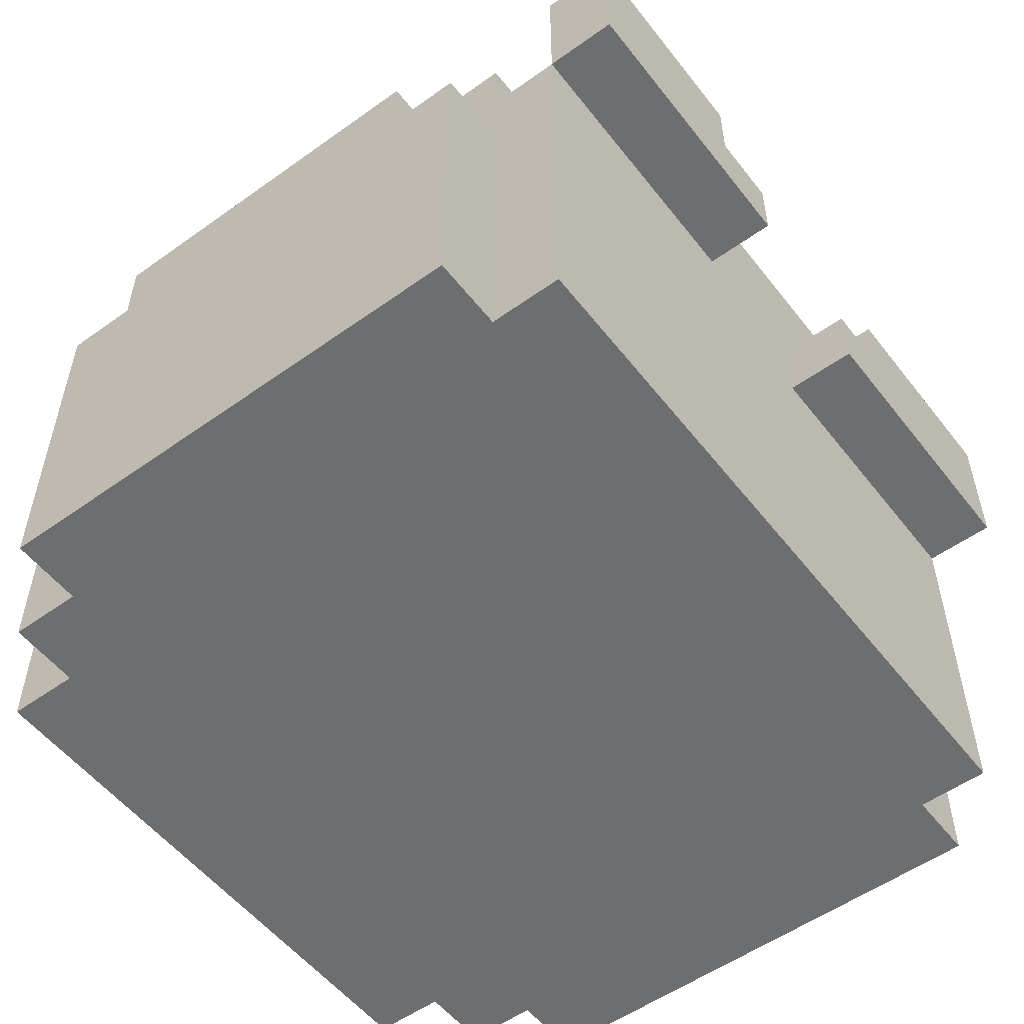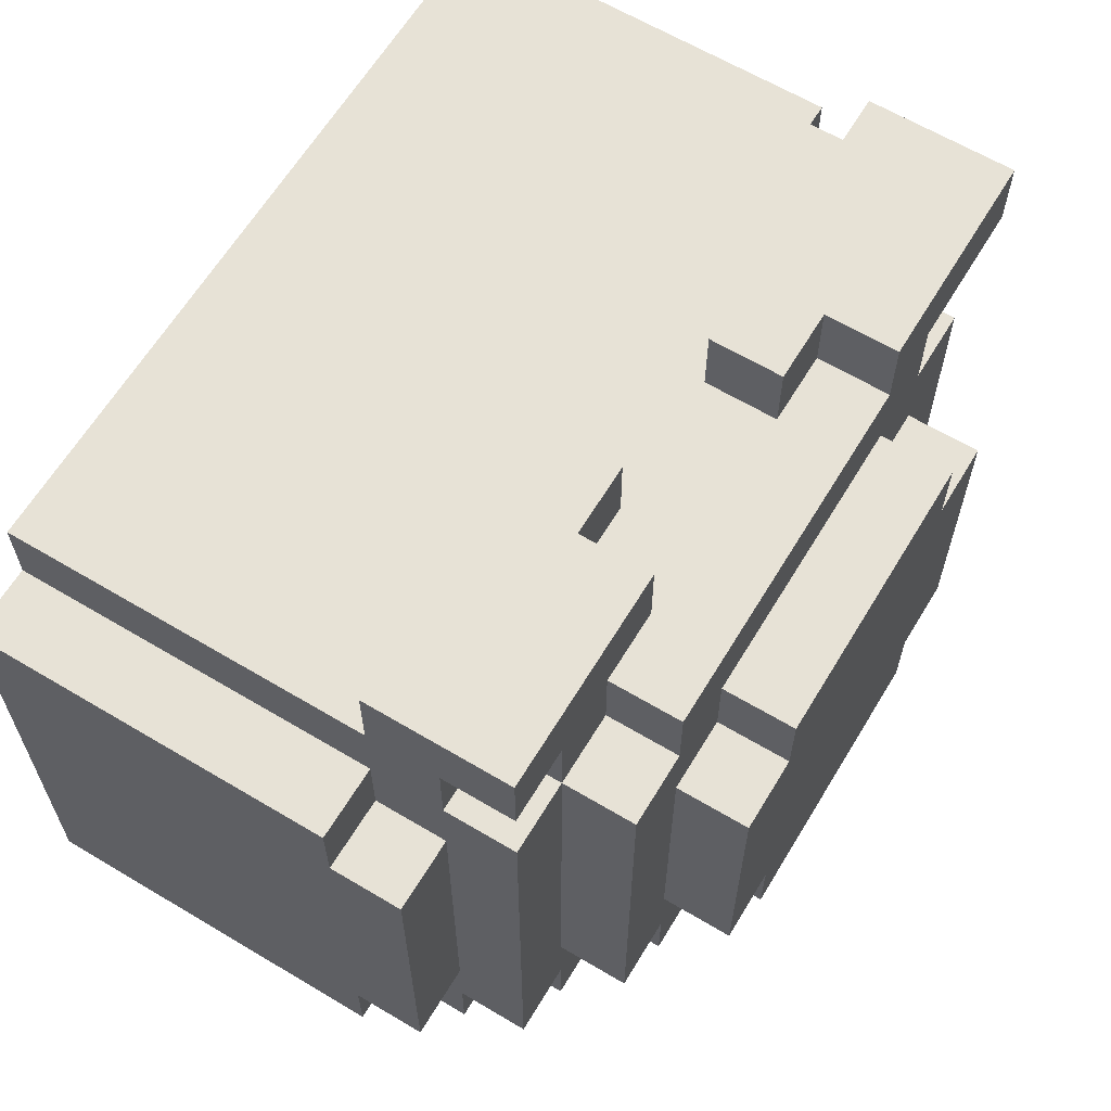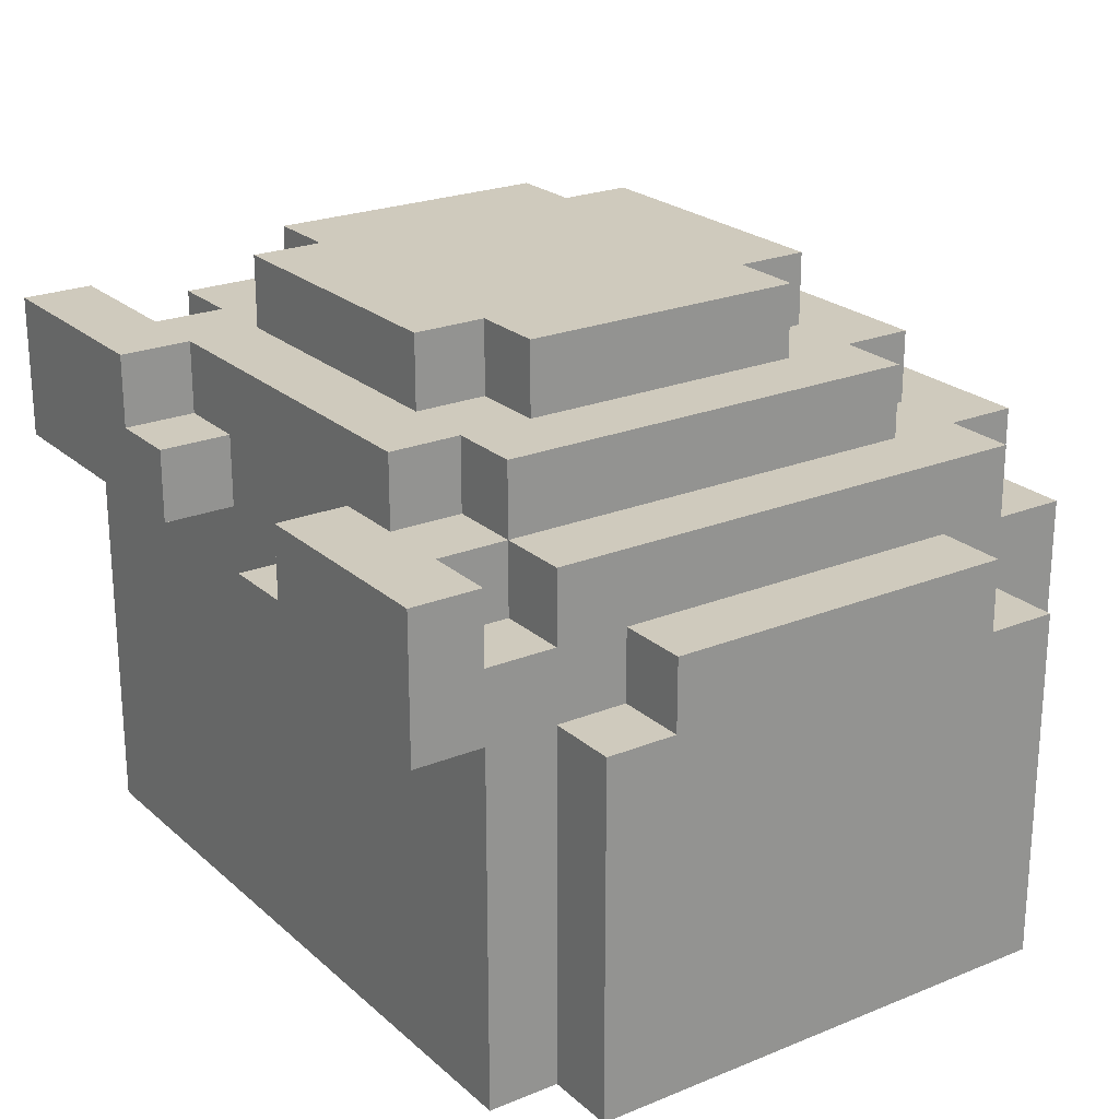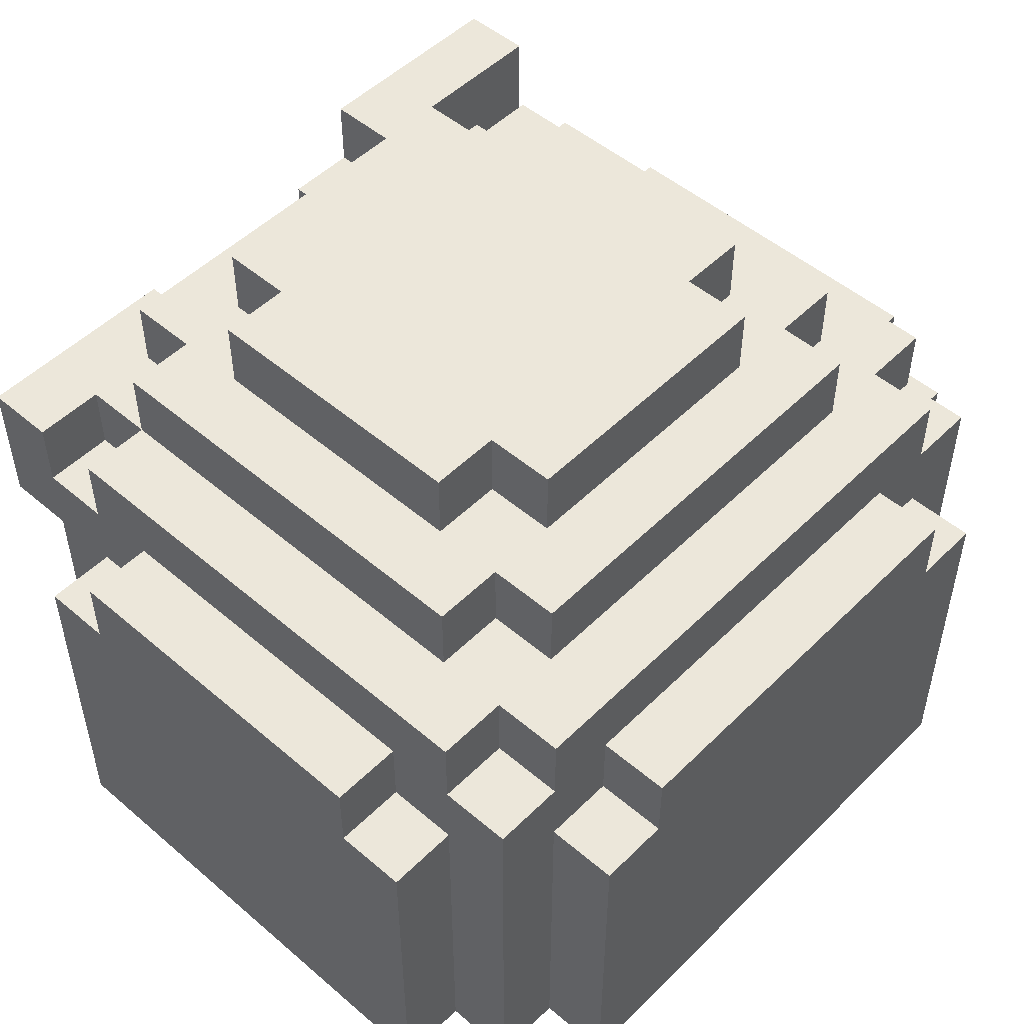
<metadata>
{"format":"obj","ext":"obj","renderer":"f3d","projection":"perspective","resolution":1024,"background":"white","views":[{"elev":-54.2,"azim":-52.8,"up":"+Y"},{"elev":63.3,"azim":121.1,"up":"+Z"},{"elev":23.1,"azim":55.3,"up":"+Y"},{"elev":50.5,"azim":133.0,"up":"+Y"}]}
</metadata>
<code>
o
v -0.6 0 0.3
v -0.6 0 -0.4
v -0.6 0.5 0.3
v -0.6 0.5 0.2
v -0.6 0.5 -0.3
v -0.6 0.5 -0.4
v -0.6 0.6 0.2
v -0.6 0.6 -0.3
v -0.5 0 0.4
v -0.5 0 0.3
v -0.5 0 -0.4
v -0.5 0 -0.5
v -0.5 0.5 0.3
v -0.5 0.5 0.2
v -0.5 0.5 -0.3
v -0.5 0.5 -0.4
v -0.5 0.6 0.5
v -0.5 0.6 0.4
v -0.5 0.6 0.3
v -0.5 0.6 0.2
v -0.5 0.6 -0.3
v -0.5 0.6 -0.4
v -0.5 0.6 -0.5
v -0.5 0.7 0.3
v -0.5 0.7 -0.4
v -0.5 0.8 0.5
v -0.5 0.8 0.4
v -0.4 0 -0.5
v -0.4 0 -0.6
v -0.4 0.5 -0.5
v -0.4 0.5 -0.6
v -0.4 0.6 0.4
v -0.4 0.6 0.3
v -0.4 0.6 -0.4
v -0.4 0.6 -0.5
v -0.4 0.7 0.4
v -0.4 0.7 0.3
v -0.4 0.7 -0.3
v -0.4 0.7 -0.4
v -0.4 0.7 -0.5
v -0.4 0.8 0.3
v -0.4 0.8 -0.3
v -0.3 0.5 -0.5
v -0.3 0.5 -0.6
v -0.3 0.6 -0.5
v -0.3 0.6 -0.6
v -0.3 0.7 0.4
v -0.3 0.7 0.3
v -0.3 0.7 -0.3
v -0.3 0.7 -0.4
v -0.3 0.8 0.4
v -0.3 0.8 0.3
v -0.3 0.8 0.2
v -0.3 0.8 -0.2
v -0.3 0.8 -0.3
v -0.3 0.8 -0.4
v -0.3 0.9 0.2
v -0.3 0.9 -0.2
v -0.2 0.8 0.3
v -0.2 0.8 0.2
v -0.2 0.8 -0.2
v -0.2 0.8 -0.3
v -0.2 0.9 0.3
v -0.2 0.9 0.2
v -0.2 0.9 -0.2
v -0.2 0.9 -0.3
v 0.1 0.5 0.5
v 0.1 0.5 0.4
v 0.1 0.6 0.5
v 0.1 0.6 0.4
v 0.2 0.6 0.5
v 0.2 0.6 0.4
v 0.2 0.7 0.5
v 0.2 0.7 0.4
v -0.2 0.7 0.5
v -0.2 0.7 0.4
v -0.2 0.8 0.5
v -0.2 0.8 0.4
v -0.1 0.6 0.5
v -0.1 0.6 0.4
v -0.1 0.7 0.5
v -0.1 0.7 0.4
v 0.2 0.8 0.3
v 0.2 0.8 0.2
v 0.2 0.8 -0.2
v 0.2 0.8 -0.3
v 0.2 0.9 0.3
v 0.2 0.9 0.2
v 0.2 0.9 -0.2
v 0.2 0.9 -0.3
v 0.3 0.5 -0.5
v 0.3 0.5 -0.6
v 0.3 0.6 -0.5
v 0.3 0.6 -0.6
v 0.3 0.7 0.4
v 0.3 0.7 0.3
v 0.3 0.7 -0.3
v 0.3 0.7 -0.4
v 0.3 0.8 0.4
v 0.3 0.8 0.3
v 0.3 0.8 0.2
v 0.3 0.8 -0.2
v 0.3 0.8 -0.3
v 0.3 0.8 -0.4
v 0.3 0.9 0.2
v 0.3 0.9 -0.2
v 0.4 0 -0.5
v 0.4 0 -0.6
v 0.4 0.5 -0.5
v 0.4 0.5 -0.6
v 0.4 0.6 0.4
v 0.4 0.6 0.3
v 0.4 0.6 -0.4
v 0.4 0.6 -0.5
v 0.4 0.7 0.4
v 0.4 0.7 0.3
v 0.4 0.7 -0.3
v 0.4 0.7 -0.4
v 0.4 0.7 -0.5
v 0.4 0.8 0.3
v 0.4 0.8 -0.3
v 0.5 0 0.4
v 0.5 0 0.3
v 0.5 0 -0.4
v 0.5 0 -0.5
v 0.5 0.5 0.5
v 0.5 0.5 0.4
v 0.5 0.5 0.3
v 0.5 0.5 0.2
v 0.5 0.5 -0.3
v 0.5 0.5 -0.4
v 0.5 0.6 0.4
v 0.5 0.6 0.3
v 0.5 0.6 0.2
v 0.5 0.6 -0.3
v 0.5 0.6 -0.4
v 0.5 0.6 -0.5
v 0.5 0.7 0.5
v 0.5 0.7 0.4
v 0.5 0.7 0.3
v 0.5 0.7 -0.4
v 0.6 0 0.3
v 0.6 0 -0.4
v 0.6 0.5 0.3
v 0.6 0.5 0.2
v 0.6 0.5 -0.3
v 0.6 0.5 -0.4
v 0.6 0.6 0.2
v 0.6 0.6 -0.3
v -0.5 0.6 0.5
v -0.5 0.8 0.5
v -0.2 0.7 0.5
v -0.2 0.8 0.5
v -0.1 0.6 0.5
v -0.1 0.7 0.5
v 0.1 0.5 0.5
v 0.1 0.6 0.5
v 0.2 0.6 0.5
v 0.2 0.7 0.5
v 0.5 0.5 0.5
v 0.5 0.7 0.5
v -0.5 0 0.4
v -0.5 0.6 0.4
v -0.4 0.4 0.4
v -0.4 0.5 0.4
v -0.3 0.4 0.4
v -0.3 0.5 0.4
v -0.2 0.7 0.4
v -0.2 0.8 0.4
v -0.1 0.4 0.4
v -0.1 0.5 0.4
v -0.1 0.6 0.4
v -0.1 0.7 0.4
v 0.1 0.4 0.4
v 0.1 0.5 0.4
v 0.1 0.6 0.4
v 0.2 0.4 0.4
v 0.2 0.5 0.4
v 0.2 0.6 0.4
v 0.2 0.7 0.4
v 0.3 0.7 0.4
v 0.3 0.8 0.4
v 0.4 0.4 0.4
v 0.4 0.5 0.4
v 0.5 0 0.4
v 0.5 0.5 0.4
v -0.6 0 0.3
v -0.6 0.5 0.3
v -0.5 0 0.3
v -0.5 0.5 0.3
v -0.5 0.6 0.3
v -0.5 0.7 0.3
v -0.4 0.6 0.3
v -0.4 0.7 0.3
v -0.4 0.8 0.3
v -0.3 0.7 0.3
v -0.3 0.8 0.3
v -0.2 0.8 0.3
v -0.2 0.9 0.3
v 0.2 0.8 0.3
v 0.2 0.9 0.3
v 0.3 0.7 0.3
v 0.3 0.8 0.3
v 0.4 0.6 0.3
v 0.4 0.7 0.3
v 0.4 0.8 0.3
v 0.5 0 0.3
v 0.5 0.5 0.3
v 0.5 0.6 0.3
v 0.5 0.7 0.3
v 0.6 0 0.3
v 0.6 0.5 0.3
v -0.6 0.5 0.2
v -0.6 0.6 0.2
v -0.5 0.5 0.2
v -0.5 0.6 0.2
v -0.3 0.8 0.2
v -0.3 0.9 0.2
v -0.2 0.8 0.2
v -0.2 0.9 0.2
v 0.2 0.8 0.2
v 0.2 0.9 0.2
v 0.3 0.8 0.2
v 0.3 0.9 0.2
v 0.5 0.5 0.2
v 0.5 0.6 0.2
v 0.6 0.5 0.2
v 0.6 0.6 0.2
v -0.5 0.6 0.4
v -0.5 0.8 0.4
v -0.4 0.6 0.4
v -0.4 0.7 0.4
v -0.3 0.7 0.4
v -0.3 0.8 0.4
v 0.4 0.6 0.4
v 0.4 0.7 0.4
v 0.5 0.6 0.4
v 0.5 0.7 0.4
v -0.3 0.8 -0.2
v -0.3 0.9 -0.2
v -0.2 0.8 -0.2
v -0.2 0.9 -0.2
v 0.2 0.8 -0.2
v 0.2 0.9 -0.2
v 0.3 0.8 -0.2
v 0.3 0.9 -0.2
v -0.6 0.5 -0.3
v -0.6 0.6 -0.3
v -0.5 0.5 -0.3
v -0.5 0.6 -0.3
v -0.4 0.7 -0.3
v -0.4 0.8 -0.3
v -0.3 0.7 -0.3
v -0.3 0.8 -0.3
v -0.2 0.8 -0.3
v -0.2 0.9 -0.3
v 0.2 0.8 -0.3
v 0.2 0.9 -0.3
v 0.3 0.7 -0.3
v 0.3 0.8 -0.3
v 0.4 0.7 -0.3
v 0.4 0.8 -0.3
v 0.5 0.5 -0.3
v 0.5 0.6 -0.3
v 0.6 0.5 -0.3
v 0.6 0.6 -0.3
v -0.6 0 -0.4
v -0.6 0.5 -0.4
v -0.5 0 -0.4
v -0.5 0.5 -0.4
v -0.5 0.6 -0.4
v -0.5 0.7 -0.4
v -0.4 0.6 -0.4
v -0.4 0.7 -0.4
v -0.3 0.7 -0.4
v -0.3 0.8 -0.4
v 0.3 0.7 -0.4
v 0.3 0.8 -0.4
v 0.4 0.6 -0.4
v 0.4 0.7 -0.4
v 0.5 0 -0.4
v 0.5 0.5 -0.4
v 0.5 0.6 -0.4
v 0.5 0.7 -0.4
v 0.6 0 -0.4
v 0.6 0.5 -0.4
v -0.5 0 -0.5
v -0.5 0.6 -0.5
v -0.4 0 -0.5
v -0.4 0.5 -0.5
v -0.4 0.6 -0.5
v -0.4 0.7 -0.5
v -0.3 0.5 -0.5
v -0.3 0.6 -0.5
v 0.3 0.5 -0.5
v 0.3 0.6 -0.5
v 0.4 0 -0.5
v 0.4 0.5 -0.5
v 0.4 0.6 -0.5
v 0.4 0.7 -0.5
v 0.5 0 -0.5
v 0.5 0.6 -0.5
v -0.4 0 -0.6
v -0.4 0.5 -0.6
v -0.3 0.5 -0.6
v -0.3 0.6 -0.6
v 0.3 0.5 -0.6
v 0.3 0.6 -0.6
v 0.4 0 -0.6
v 0.4 0.5 -0.6
v -0.5 0 0.4
v 0.5 0 0.4
v -0.6 0 0.3
v -0.5 0 0.3
v 0.5 0 0.3
v 0.6 0 0.3
v -0.6 0 -0.4
v -0.5 0 -0.4
v 0.5 0 -0.4
v 0.6 0 -0.4
v -0.5 0 -0.5
v -0.4 0 -0.5
v 0.4 0 -0.5
v 0.5 0 -0.5
v -0.4 0 -0.6
v 0.4 0 -0.6
v 0.1 0.5 0.5
v 0.5 0.5 0.5
v 0.1 0.5 0.4
v 0.2 0.5 0.4
v 0.4 0.5 0.4
v 0.5 0.5 0.4
v -0.5 0.6 0.5
v -0.1 0.6 0.5
v -0.5 0.6 0.4
v -0.1 0.6 0.4
v -0.6 0.5 0.3
v -0.5 0.5 0.3
v 0.5 0.5 0.3
v 0.6 0.5 0.3
v -0.6 0.5 0.2
v -0.5 0.5 0.2
v 0.5 0.5 0.2
v 0.6 0.5 0.2
v -0.6 0.5 -0.3
v -0.5 0.5 -0.3
v 0.5 0.5 -0.3
v 0.6 0.5 -0.3
v -0.6 0.5 -0.4
v -0.5 0.5 -0.4
v 0.5 0.5 -0.4
v 0.6 0.5 -0.4
v -0.4 0.5 -0.5
v -0.3 0.5 -0.5
v 0.3 0.5 -0.5
v 0.4 0.5 -0.5
v -0.4 0.5 -0.6
v -0.3 0.5 -0.6
v 0.3 0.5 -0.6
v 0.4 0.5 -0.6
v 0.1 0.6 0.5
v 0.2 0.6 0.5
v -0.5 0.6 0.4
v -0.4 0.6 0.4
v 0.1 0.6 0.4
v 0.2 0.6 0.4
v 0.4 0.6 0.4
v 0.5 0.6 0.4
v -0.5 0.6 0.3
v -0.4 0.6 0.3
v 0.4 0.6 0.3
v 0.5 0.6 0.3
v -0.6 0.6 0.2
v -0.5 0.6 0.2
v 0.5 0.6 0.2
v 0.6 0.6 0.2
v -0.6 0.6 -0.3
v -0.5 0.6 -0.3
v 0.5 0.6 -0.3
v 0.6 0.6 -0.3
v -0.5 0.6 -0.4
v -0.4 0.6 -0.4
v 0.4 0.6 -0.4
v 0.5 0.6 -0.4
v -0.5 0.6 -0.5
v -0.4 0.6 -0.5
v -0.3 0.6 -0.5
v 0.3 0.6 -0.5
v 0.4 0.6 -0.5
v 0.5 0.6 -0.5
v -0.3 0.6 -0.6
v 0.3 0.6 -0.6
v -0.2 0.7 0.5
v -0.1 0.7 0.5
v 0.2 0.7 0.5
v 0.5 0.7 0.5
v -0.4 0.7 0.4
v -0.3 0.7 0.4
v -0.2 0.7 0.4
v -0.1 0.7 0.4
v 0.2 0.7 0.4
v 0.3 0.7 0.4
v 0.4 0.7 0.4
v 0.5 0.7 0.4
v -0.5 0.7 0.3
v -0.4 0.7 0.3
v -0.3 0.7 0.3
v 0.3 0.7 0.3
v 0.4 0.7 0.3
v 0.5 0.7 0.3
v -0.4 0.7 -0.3
v -0.3 0.7 -0.3
v 0.3 0.7 -0.3
v 0.4 0.7 -0.3
v -0.5 0.7 -0.4
v -0.4 0.7 -0.4
v -0.3 0.7 -0.4
v 0.3 0.7 -0.4
v 0.4 0.7 -0.4
v 0.5 0.7 -0.4
v -0.4 0.7 -0.5
v 0.4 0.7 -0.5
v -0.5 0.8 0.5
v -0.2 0.8 0.5
v -0.5 0.8 0.4
v -0.3 0.8 0.4
v -0.2 0.8 0.4
v 0.3 0.8 0.4
v -0.4 0.8 0.3
v -0.3 0.8 0.3
v -0.2 0.8 0.3
v 0.2 0.8 0.3
v 0.3 0.8 0.3
v 0.4 0.8 0.3
v -0.3 0.8 0.2
v -0.2 0.8 0.2
v 0.2 0.8 0.2
v 0.3 0.8 0.2
v -0.3 0.8 -0.2
v -0.2 0.8 -0.2
v 0.2 0.8 -0.2
v 0.3 0.8 -0.2
v -0.4 0.8 -0.3
v -0.3 0.8 -0.3
v -0.2 0.8 -0.3
v 0.2 0.8 -0.3
v 0.3 0.8 -0.3
v 0.4 0.8 -0.3
v -0.3 0.8 -0.4
v 0.3 0.8 -0.4
v -0.2 0.9 0.3
v 0.2 0.9 0.3
v -0.3 0.9 0.2
v -0.2 0.9 0.2
v 0.2 0.9 0.2
v 0.3 0.9 0.2
v -0.3 0.9 -0.2
v -0.2 0.9 -0.2
v 0.2 0.9 -0.2
v 0.3 0.9 -0.2
v -0.2 0.9 -0.3
v 0.2 0.9 -0.3
f 3 2 1
f 4 2 3
f 5 2 4
f 6 2 5
f 7 5 4
f 8 5 7
f 13 10 9
f 16 12 11
f 18 14 13
f 18 13 9
f 19 14 18
f 20 14 19
f 21 16 15
f 22 12 16
f 22 16 21
f 23 12 22
f 24 20 19
f 24 21 20
f 24 22 21
f 25 22 24
f 26 18 17
f 27 18 26
f 30 29 28
f 31 29 30
f 36 33 32
f 37 33 36
f 39 35 34
f 40 35 39
f 41 38 37
f 42 38 41
f 45 44 43
f 46 44 45
f 51 48 47
f 52 48 51
f 55 50 49
f 56 50 55
f 57 54 53
f 58 54 57
f 63 60 59
f 64 60 63
f 65 62 61
f 66 62 65
f 69 68 67
f 70 68 69
f 73 72 71
f 74 72 73
f 75 76 77
f 77 76 78
f 79 80 81
f 81 80 82
f 83 84 87
f 87 84 88
f 85 86 89
f 89 86 90
f 91 92 93
f 93 92 94
f 95 96 99
f 99 96 100
f 97 98 103
f 103 98 104
f 101 102 105
f 105 102 106
f 107 108 109
f 109 108 110
f 111 112 115
f 115 112 116
f 113 114 118
f 118 114 119
f 116 117 120
f 120 117 121
f 122 123 127
f 127 123 128
f 124 125 131
f 128 129 132
f 126 127 132
f 127 128 132
f 132 129 133
f 133 129 134
f 130 131 135
f 131 125 136
f 135 131 136
f 136 125 137
f 126 132 138
f 138 132 139
f 133 134 140
f 134 135 140
f 135 136 140
f 140 136 141
f 142 143 144
f 144 143 145
f 145 143 146
f 146 143 147
f 145 146 148
f 148 146 149
f 152 151 150
f 153 151 152
f 154 152 150
f 155 152 154
f 158 157 156
f 160 158 156
f 160 159 158
f 161 159 160
f 164 163 162
f 165 163 164
f 166 164 162
f 166 165 164
f 167 163 165
f 167 165 166
f 170 166 162
f 170 167 166
f 171 163 167
f 171 167 170
f 172 163 171
f 173 169 168
f 174 172 171
f 174 173 172
f 174 170 162
f 174 171 170
f 175 173 174
f 176 173 175
f 177 174 162
f 177 175 174
f 178 175 177
f 179 173 176
f 180 169 173
f 180 173 179
f 181 169 180
f 182 169 181
f 183 178 177
f 183 177 162
f 184 178 183
f 185 183 162
f 185 184 183
f 186 184 185
f 189 188 187
f 190 188 189
f 193 192 191
f 194 192 193
f 196 195 194
f 197 195 196
f 200 199 198
f 201 199 200
f 205 203 202
f 206 203 205
f 209 205 204
f 210 205 209
f 211 208 207
f 212 208 211
f 215 214 213
f 216 214 215
f 219 218 217
f 220 218 219
f 223 222 221
f 224 222 223
f 227 226 225
f 228 226 227
f 229 230 231
f 231 230 232
f 232 230 233
f 233 230 234
f 235 236 237
f 237 236 238
f 239 240 241
f 241 240 242
f 243 244 245
f 245 244 246
f 247 248 249
f 249 248 250
f 251 252 253
f 253 252 254
f 255 256 257
f 257 256 258
f 259 260 261
f 261 260 262
f 263 264 265
f 265 264 266
f 267 268 269
f 269 268 270
f 271 272 273
f 273 272 274
f 275 276 277
f 277 276 278
f 279 280 283
f 283 280 284
f 281 282 285
f 285 282 286
f 287 288 289
f 289 288 290
f 290 288 291
f 291 292 293
f 290 291 293
f 293 292 294
f 294 292 296
f 295 296 298
f 296 292 299
f 298 296 299
f 299 292 300
f 297 298 301
f 298 299 301
f 301 299 302
f 303 304 305
f 303 305 307
f 305 306 307
f 307 306 308
f 303 307 309
f 309 307 310
f 314 312 311
f 315 312 314
f 317 314 313
f 317 316 315
f 317 315 314
f 318 316 317
f 319 316 318
f 320 316 319
f 321 319 318
f 322 319 321
f 323 319 322
f 324 319 323
f 325 323 322
f 326 323 325
f 329 328 327
f 330 328 329
f 331 328 330
f 332 328 331
f 335 334 333
f 336 334 335
f 337 338 341
f 341 338 342
f 339 340 343
f 343 340 344
f 345 346 349
f 349 346 350
f 347 348 351
f 351 348 352
f 353 354 357
f 357 354 358
f 355 356 359
f 359 356 360
f 361 362 365
f 365 362 366
f 363 364 369
f 369 364 370
f 367 368 371
f 371 368 372
f 373 374 377
f 377 374 378
f 375 376 379
f 379 376 380
f 381 382 385
f 385 382 386
f 383 384 389
f 389 384 390
f 387 388 391
f 391 388 392
f 393 394 399
f 399 394 400
f 395 396 401
f 401 396 402
f 402 396 403
f 403 396 404
f 397 398 406
f 406 398 407
f 402 403 408
f 408 403 409
f 405 406 411
f 409 410 414
f 411 412 415
f 405 411 415
f 415 412 416
f 416 412 417
f 413 414 418
f 414 410 419
f 418 414 419
f 419 410 420
f 416 417 421
f 417 418 421
f 418 419 421
f 421 419 422
f 423 424 425
f 425 424 426
f 426 424 427
f 427 428 430
f 426 427 430
f 430 428 431
f 431 428 432
f 432 428 433
f 429 430 435
f 430 431 435
f 435 431 436
f 433 434 437
f 432 433 437
f 437 434 438
f 429 435 439
f 438 434 442
f 439 440 443
f 429 439 443
f 443 440 444
f 444 440 445
f 441 442 446
f 442 434 447
f 446 442 447
f 447 434 448
f 444 445 449
f 445 446 449
f 446 447 449
f 449 447 450
f 451 452 454
f 454 452 455
f 453 454 457
f 455 456 457
f 454 455 457
f 457 456 458
f 458 456 459
f 459 456 460
f 458 459 461
f 461 459 462

</code>
